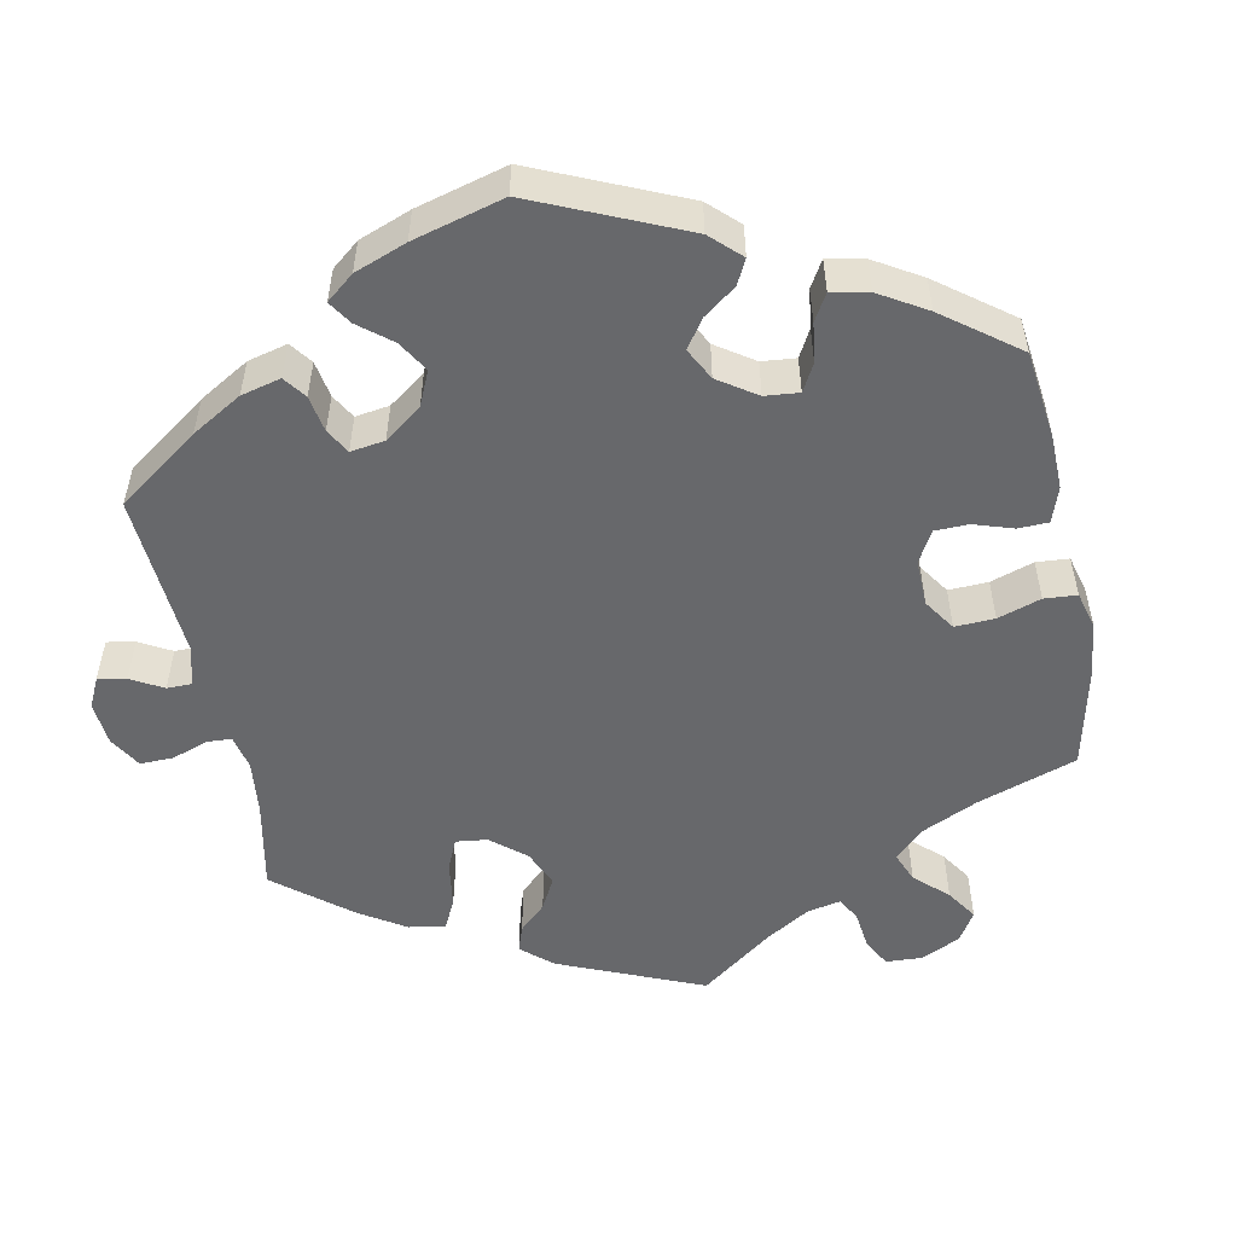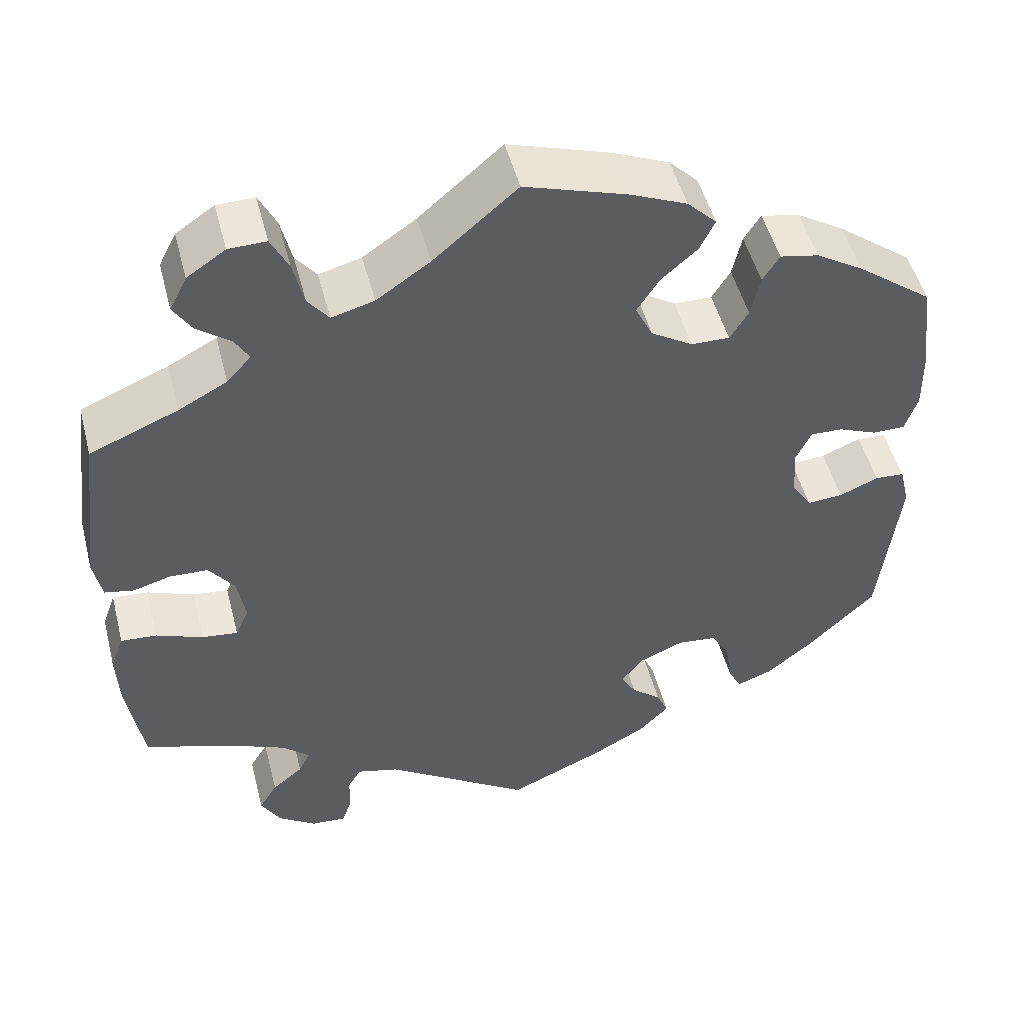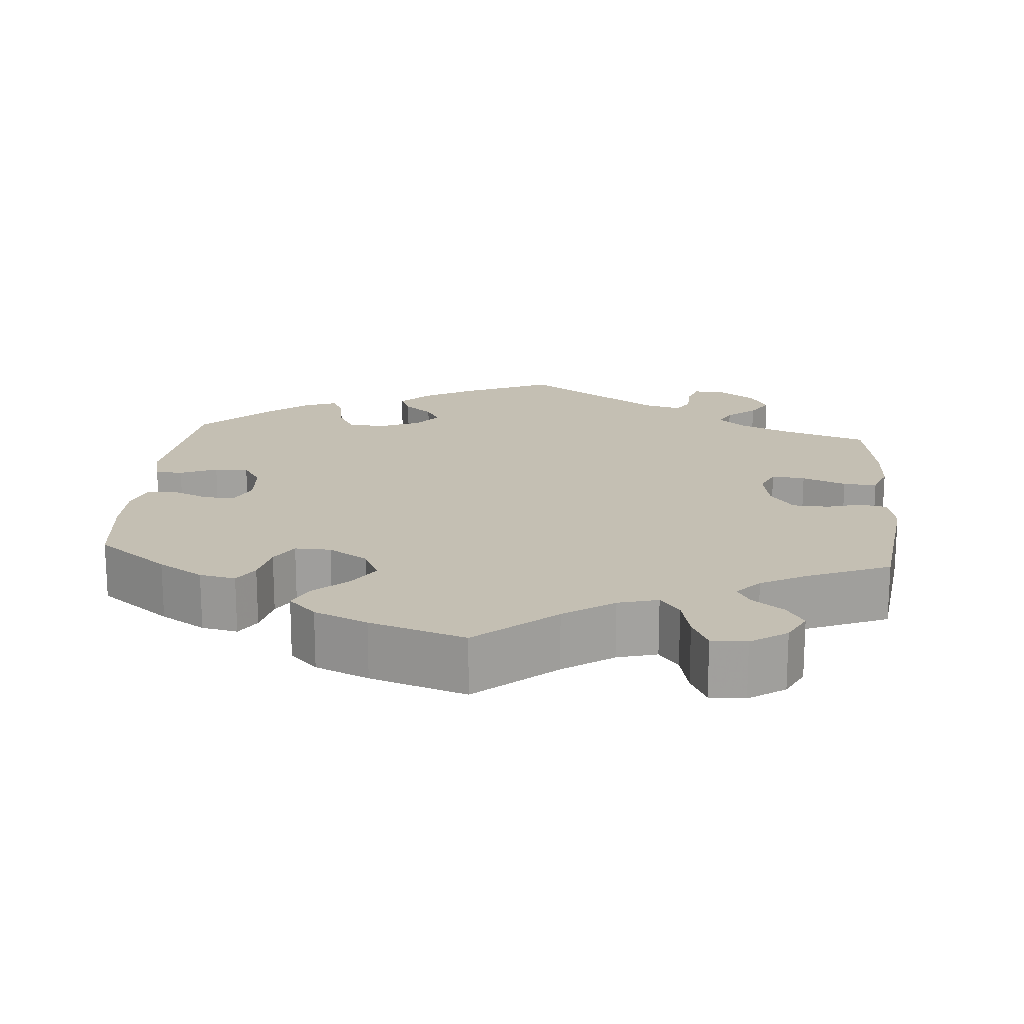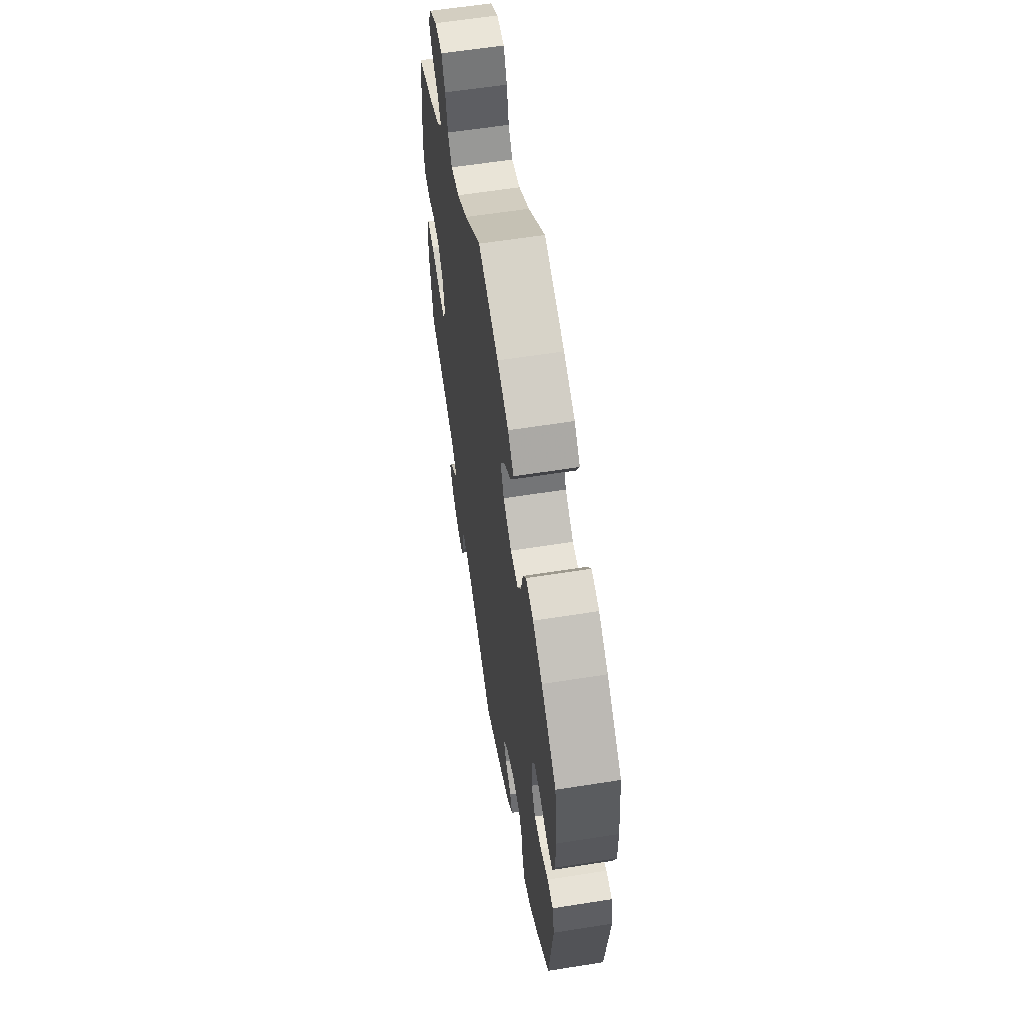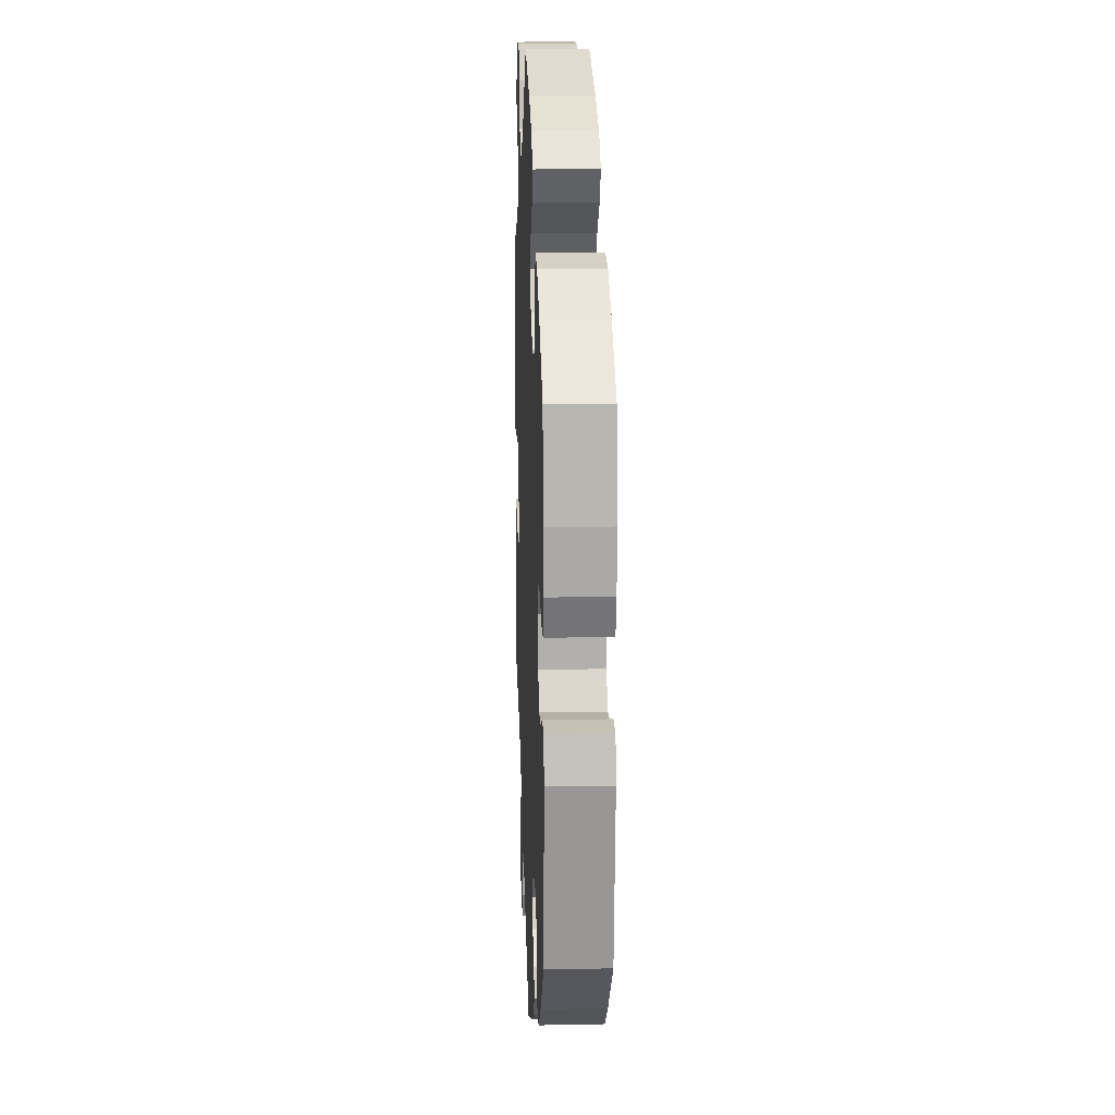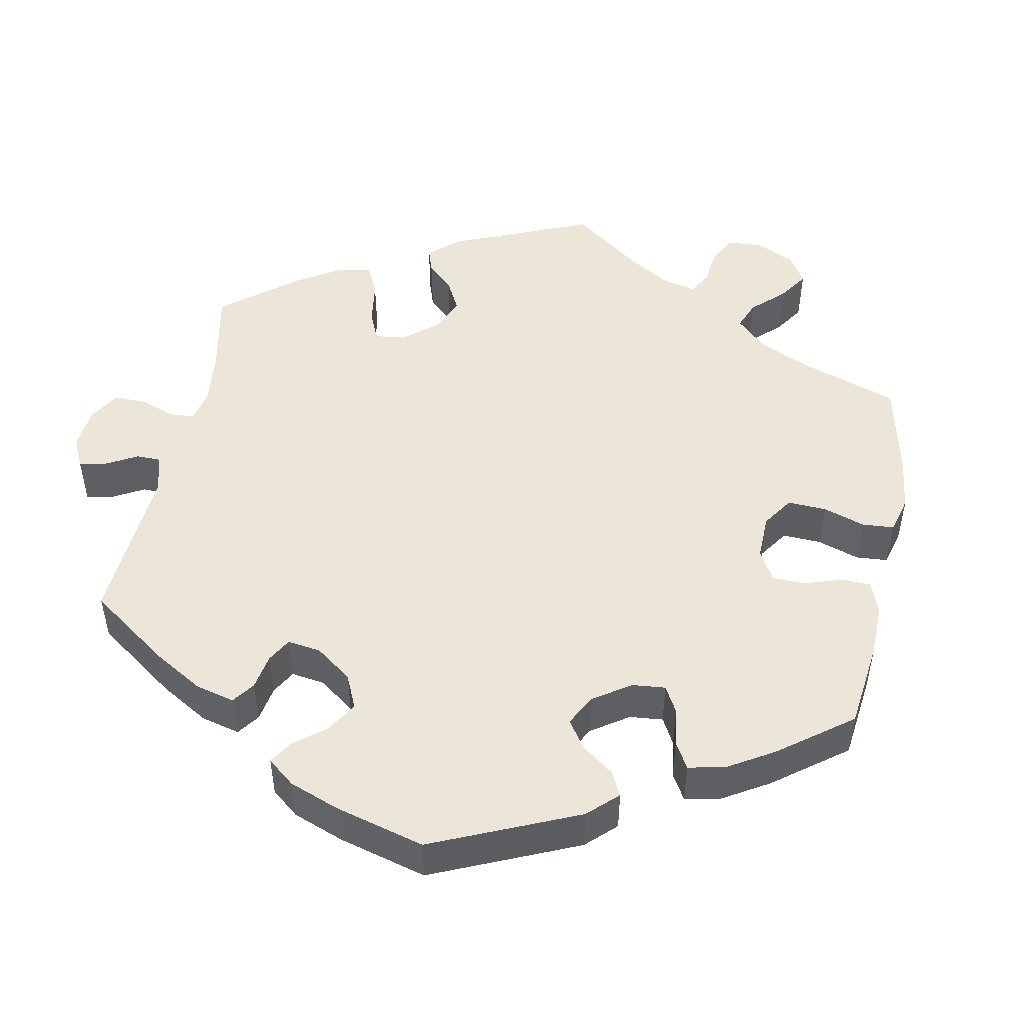
<metadata>
{"format":"obj","ext":"obj","renderer":"f3d","projection":"perspective","resolution":1024,"background":"white","views":[{"elev":-52.5,"azim":-108.8,"up":"+Y"},{"elev":49.9,"azim":165.6,"up":"+Z"},{"elev":17.9,"azim":4.9,"up":"+Y"},{"elev":60.3,"azim":-99.2,"up":"+Z"},{"elev":15.5,"azim":-92.4,"up":"+Z"},{"elev":48.8,"azim":-109.0,"up":"+Y"}]}
</metadata>
<code>
v 0.1 0.07 0.492
v 0.164 0.07 0.448
v 0.215 0.07 0.434
v 0.24 0.07 0.466
v 0.253 0.07 0.521
v 0.274 0.07 0.563
v 0.319 0.07 0.562
v 0.365 0.07 0.531
v 0.386 0.07 0.49
v 0.364 0.07 0.455
v 0.324 0.07 0.425
v 0.307 0.07 0.396
v 0.336 0.07 0.364
v 0.394 0.07 0.333
v 0.5 0.07 0.289
v 0.525 0.07 0.093
v 0.515 0.07 0.042
v 0.48 0.07 0.035
v 0.435 0.07 0.048
v 0.389 0.07 0.046
v 0.359 0.07 0.006
v 0.349 0.07 -0.05
v 0.365 0.07 -0.087
v 0.408 0.07 -0.082
v 0.464 0.07 -0.06
v 0.507 0.07 -0.057
v 0.523 0.07 -0.101
v 0.52 0.07 -0.17
v 0.501 0.07 -0.289
v 0.39 0.07 -0.326
v 0.326 0.07 -0.354
v 0.293 0.07 -0.384
v 0.307 0.07 -0.412
v 0.344 0.07 -0.443
v 0.366 0.07 -0.479
v 0.343 0.07 -0.52
v 0.297 0.07 -0.552
v 0.255 0.07 -0.555
v 0.243 0.07 -0.521
v 0.242 0.07 -0.475
v 0.226 0.07 -0.448
v 0.176 0.07 -0.461
v 0.001 0.07 -0.578
v -0.115 0.07 -0.526
v -0.179 0.07 -0.49
v -0.215 0.07 -0.453
v -0.201 0.07 -0.421
v -0.165 0.07 -0.391
v -0.147 0.07 -0.36
v -0.174 0.07 -0.326
v -0.227 0.07 -0.303
v -0.275 0.07 -0.308
v -0.297 0.07 -0.348
v -0.305 0.07 -0.4
v -0.321 0.07 -0.431
v -0.363 0.07 -0.415
v -0.417 0.07 -0.371
v -0.501 0.07 -0.288
v -0.524 0.07 -0.085
v -0.512 0.07 -0.035
v -0.477 0.07 -0.033
v -0.43 0.07 -0.053
v -0.387 0.07 -0.056
v -0.363 0.07 -0.018
v -0.359 0.07 0.04
v -0.377 0.07 0.079
v -0.416 0.07 0.078
v -0.462 0.07 0.059
v -0.501 0.07 0.059
v -0.516 0.07 0.104
v -0.515 0.07 0.173
v -0.501 0.07 0.289
v -0.41 0.07 0.358
v -0.353 0.07 0.393
v -0.307 0.07 0.402
v -0.287 0.07 0.37
v -0.276 0.07 0.319
v -0.254 0.07 0.283
v -0.208 0.07 0.284
v -0.158 0.07 0.315
v -0.137 0.07 0.358
v -0.164 0.07 0.4
v -0.207 0.07 0.438
v -0.225 0.07 0.475
v -0.19 0.07 0.51
v -0.122 0.07 0.539
v 0 0.07 0.578
v 0.1 0 0.492
v 0.164 0 0.448
v 0.215 0 0.434
v 0.24 0 0.466
v 0.253 0 0.521
v 0.274 0 0.563
v 0.319 0 0.562
v 0.365 0 0.531
v 0.386 0 0.49
v 0.364 0 0.455
v 0.324 0 0.425
v 0.307 0 0.396
v 0.336 0 0.364
v 0.394 0 0.333
v 0.5 0 0.289
v 0.525 0 0.093
v 0.515 0 0.042
v 0.48 0 0.035
v 0.435 0 0.048
v 0.389 0 0.046
v 0.359 0 0.006
v 0.349 0 -0.05
v 0.365 0 -0.087
v 0.408 0 -0.082
v 0.464 0 -0.06
v 0.507 0 -0.057
v 0.523 0 -0.101
v 0.52 0 -0.17
v 0.501 0 -0.289
v 0.39 0 -0.326
v 0.326 0 -0.354
v 0.293 0 -0.384
v 0.307 0 -0.412
v 0.344 0 -0.443
v 0.366 0 -0.479
v 0.343 0 -0.52
v 0.297 0 -0.552
v 0.255 0 -0.555
v 0.243 0 -0.521
v 0.242 0 -0.475
v 0.226 0 -0.448
v 0.176 0 -0.461
v 0.001 0 -0.578
v -0.115 0 -0.526
v -0.179 0 -0.49
v -0.215 0 -0.453
v -0.201 0 -0.421
v -0.165 0 -0.391
v -0.147 0 -0.36
v -0.174 0 -0.326
v -0.227 0 -0.303
v -0.275 0 -0.308
v -0.297 0 -0.348
v -0.305 0 -0.4
v -0.321 0 -0.431
v -0.363 0 -0.415
v -0.417 0 -0.371
v -0.501 0 -0.288
v -0.524 0 -0.085
v -0.512 0 -0.035
v -0.477 0 -0.033
v -0.43 0 -0.053
v -0.387 0 -0.056
v -0.363 0 -0.018
v -0.359 0 0.04
v -0.377 0 0.079
v -0.416 0 0.078
v -0.462 0 0.059
v -0.501 0 0.059
v -0.516 0 0.104
v -0.515 0 0.173
v -0.501 0 0.289
v -0.41 0 0.358
v -0.353 0 0.393
v -0.307 0 0.402
v -0.287 0 0.37
v -0.276 0 0.319
v -0.254 0 0.283
v -0.208 0 0.284
v -0.158 0 0.315
v -0.137 0 0.358
v -0.164 0 0.4
v -0.207 0 0.438
v -0.225 0 0.475
v -0.19 0 0.51
v -0.122 0 0.539
v 0 0 0.578
f 86 87 1
f 85 86 1 2
f 82 83 84 85
f 81 82 85 2
f 80 81 2 3
f 79 80 3
f 74 75 76 77
f 74 77 78
f 73 74 78
f 72 73 78
f 71 72 78
f 70 71 78 79
f 67 68 69 70
f 66 67 70 79
f 59 60 61 62
f 59 62 63
f 58 59 63
f 57 58 63 64
f 53 54 55 56
f 52 53 56 57
f 45 46 47 48
f 45 48 49
f 42 43 44 45
f 41 42 45 49
f 37 38 39 40
f 37 40 41
f 36 37 41
f 33 34 35 36
f 32 33 36 41
f 27 28 29 30
f 27 30 31
f 24 25 26 27
f 23 24 27 31
f 22 23 31 32
f 16 17 18 19
f 14 15 16 19
f 13 14 19 20
f 12 13 20 21
f 8 9 10 11
f 8 11 12
f 7 8 12
f 4 5 6 7
f 3 4 7 12
f 65 66 79 3
f 52 57 64
f 51 52 64 65
f 50 51 65 3
f 22 32 41 49
f 21 22 49 50
f 3 12 21 50
f 88 174 173
f 89 88 173 172
f 172 171 170 169
f 89 172 169 168
f 90 89 168 167
f 90 167 166
f 164 163 162 161
f 165 164 161
f 165 161 160
f 165 160 159
f 165 159 158
f 166 165 158 157
f 157 156 155 154
f 166 157 154 153
f 149 148 147 146
f 150 149 146
f 150 146 145
f 151 150 145 144
f 143 142 141 140
f 144 143 140 139
f 135 134 133 132
f 136 135 132
f 132 131 130 129
f 136 132 129 128
f 127 126 125 124
f 128 127 124
f 128 124 123
f 123 122 121 120
f 128 123 120 119
f 117 116 115 114
f 118 117 114
f 114 113 112 111
f 118 114 111 110
f 119 118 110 109
f 106 105 104 103
f 106 103 102 101
f 107 106 101 100
f 108 107 100 99
f 98 97 96 95
f 99 98 95
f 99 95 94
f 94 93 92 91
f 99 94 91 90
f 90 166 153 152
f 151 144 139
f 152 151 139 138
f 90 152 138 137
f 136 128 119 109
f 137 136 109 108
f 137 108 99 90
f 1 88 89 2
f 2 89 90 3
f 3 90 91 4
f 4 91 92 5
f 5 92 93 6
f 6 93 94 7
f 7 94 95 8
f 8 95 96 9
f 9 96 97 10
f 10 97 98 11
f 11 98 99 12
f 12 99 100 13
f 13 100 101 14
f 14 101 102 15
f 15 102 103 16
f 16 103 104 17
f 17 104 105 18
f 18 105 106 19
f 19 106 107 20
f 20 107 108 21
f 21 108 109 22
f 22 109 110 23
f 23 110 111 24
f 24 111 112 25
f 25 112 113 26
f 26 113 114 27
f 27 114 115 28
f 28 115 116 29
f 29 116 117 30
f 30 117 118 31
f 31 118 119 32
f 32 119 120 33
f 33 120 121 34
f 34 121 122 35
f 35 122 123 36
f 36 123 124 37
f 37 124 125 38
f 38 125 126 39
f 39 126 127 40
f 40 127 128 41
f 41 128 129 42
f 42 129 130 43
f 43 130 131 44
f 44 131 132 45
f 45 132 133 46
f 46 133 134 47
f 47 134 135 48
f 48 135 136 49
f 49 136 137 50
f 50 137 138 51
f 51 138 139 52
f 52 139 140 53
f 53 140 141 54
f 54 141 142 55
f 55 142 143 56
f 56 143 144 57
f 57 144 145 58
f 58 145 146 59
f 59 146 147 60
f 60 147 148 61
f 61 148 149 62
f 62 149 150 63
f 63 150 151 64
f 64 151 152 65
f 65 152 153 66
f 66 153 154 67
f 67 154 155 68
f 68 155 156 69
f 69 156 157 70
f 70 157 158 71
f 71 158 159 72
f 72 159 160 73
f 73 160 161 74
f 74 161 162 75
f 75 162 163 76
f 76 163 164 77
f 77 164 165 78
f 78 165 166 79
f 79 166 167 80
f 80 167 168 81
f 81 168 169 82
f 82 169 170 83
f 83 170 171 84
f 84 171 172 85
f 85 172 173 86
f 86 173 174 87
f 87 174 88 1

</code>
